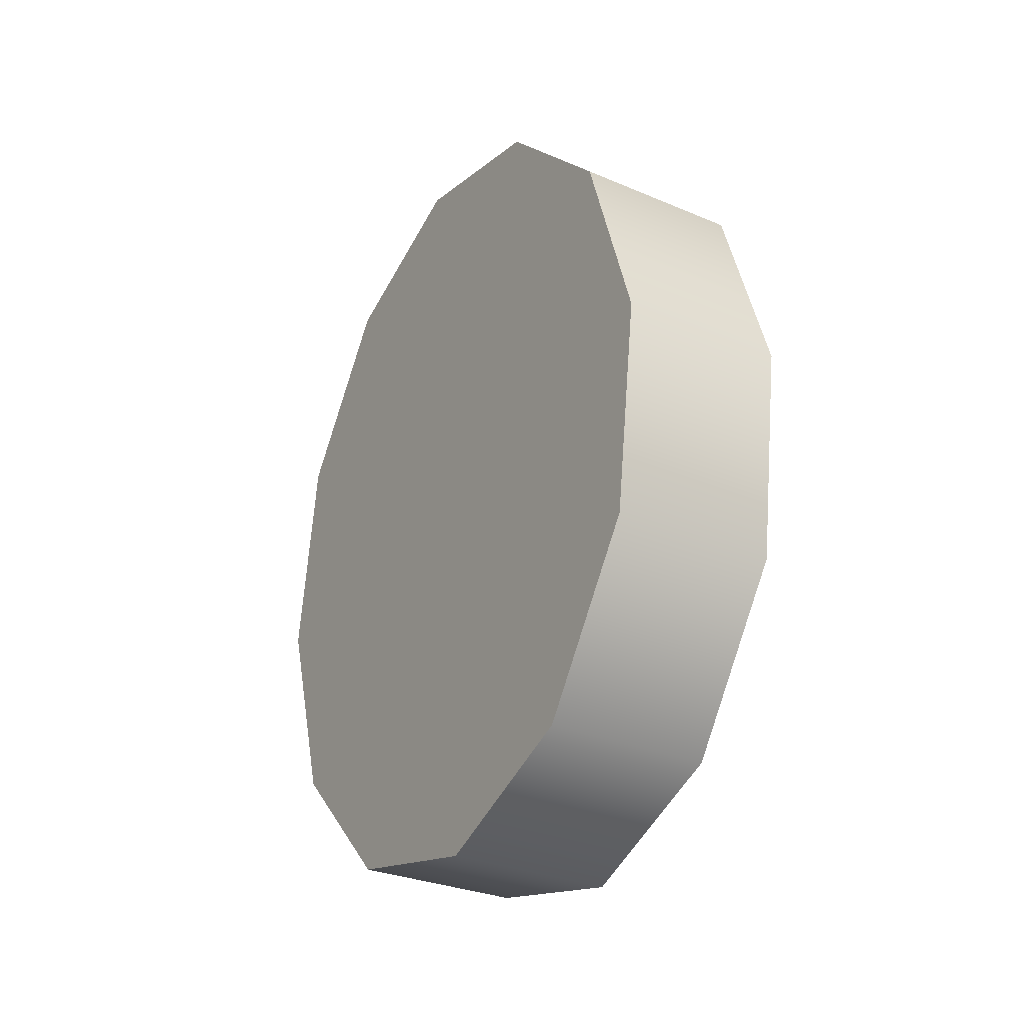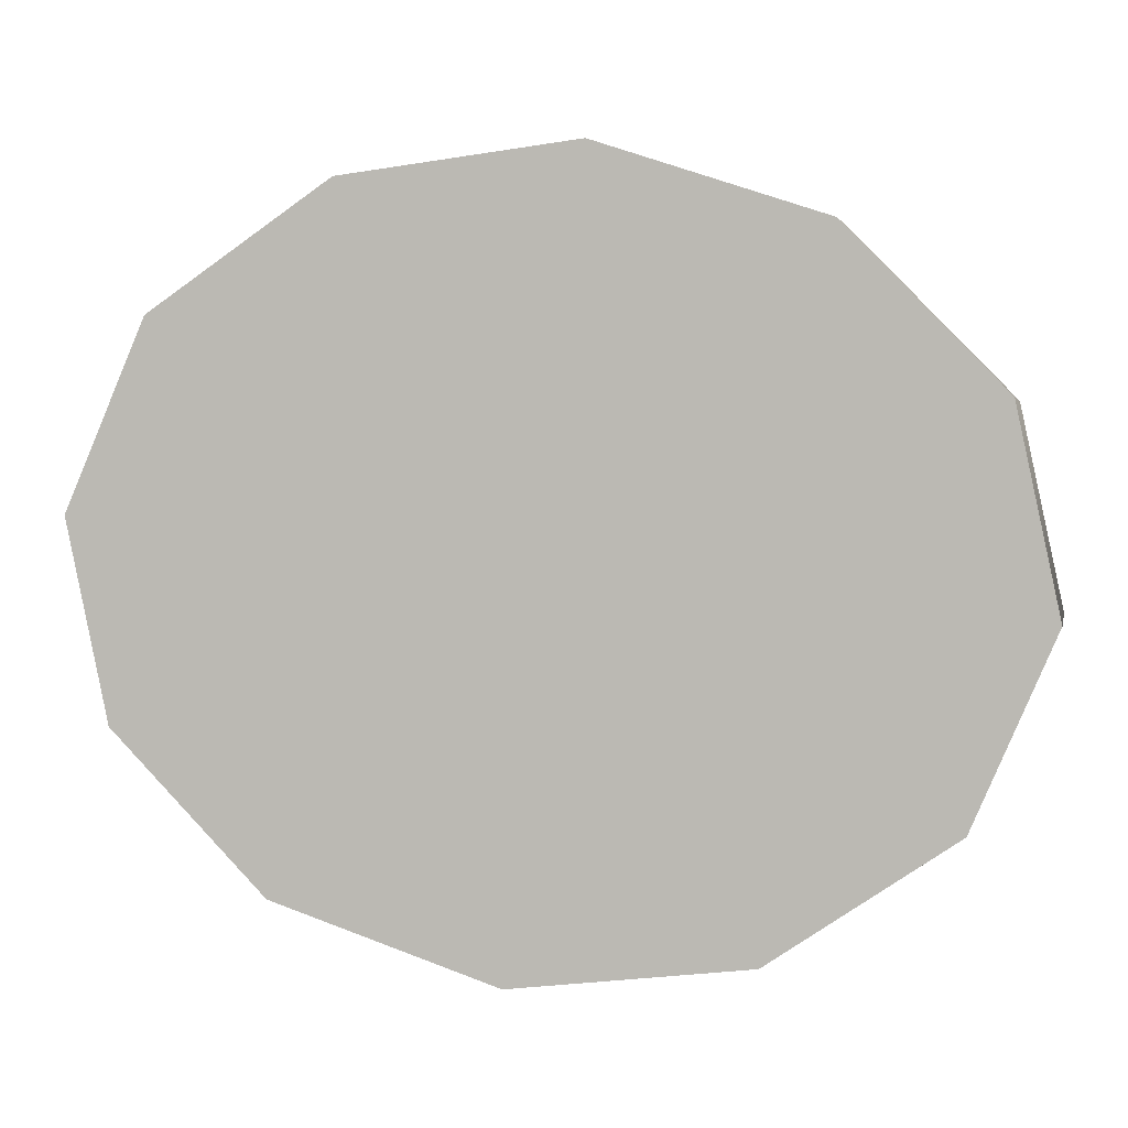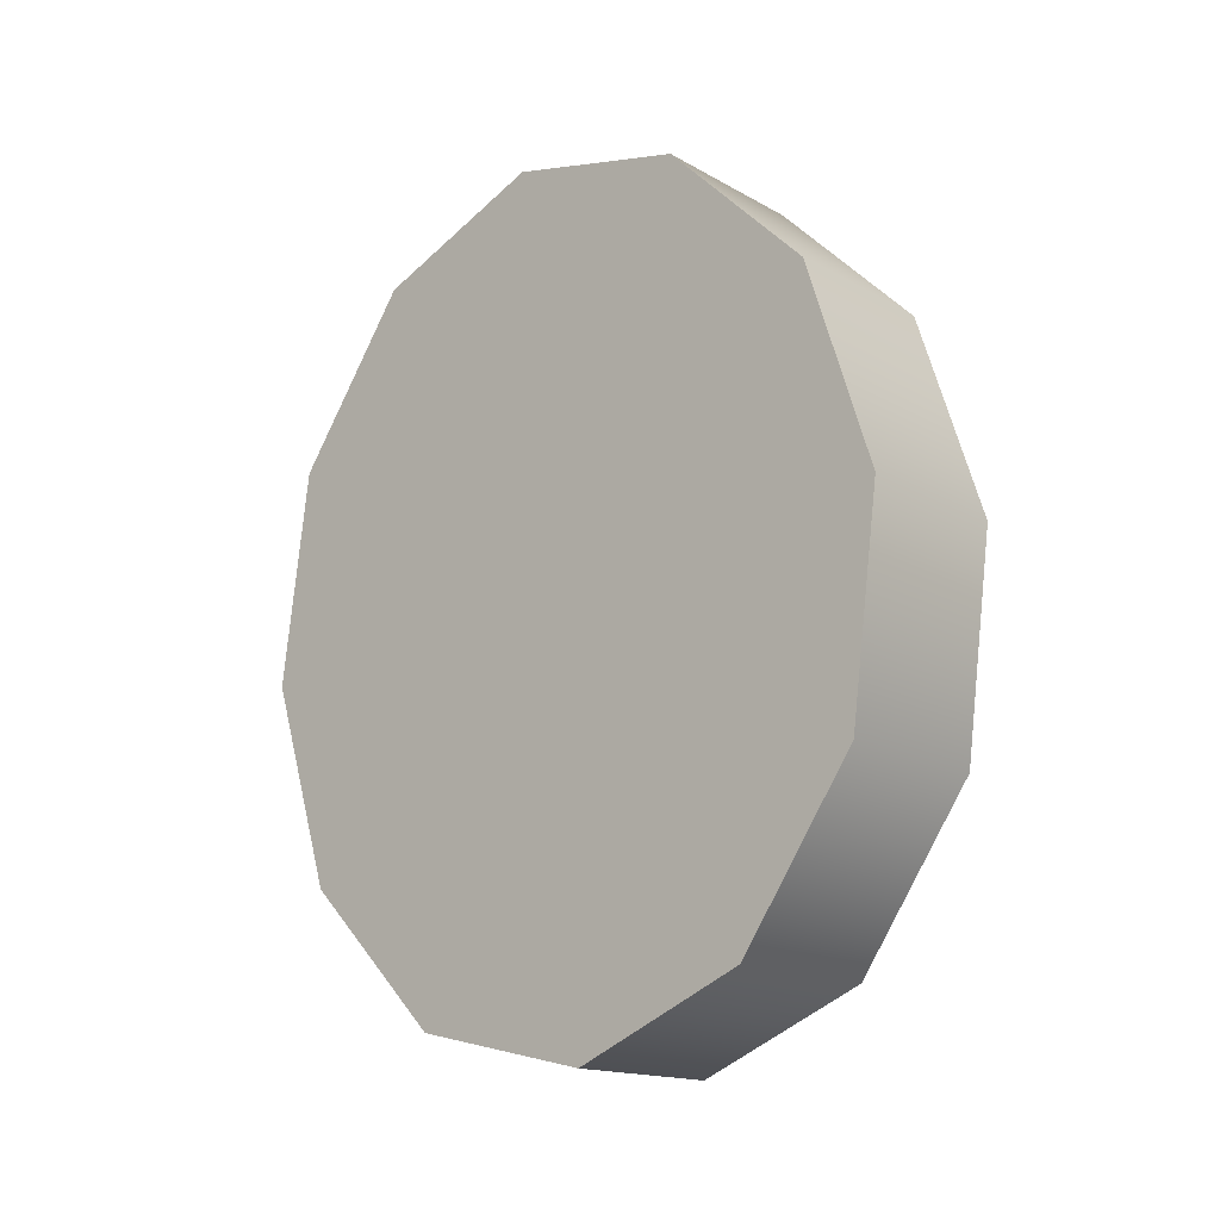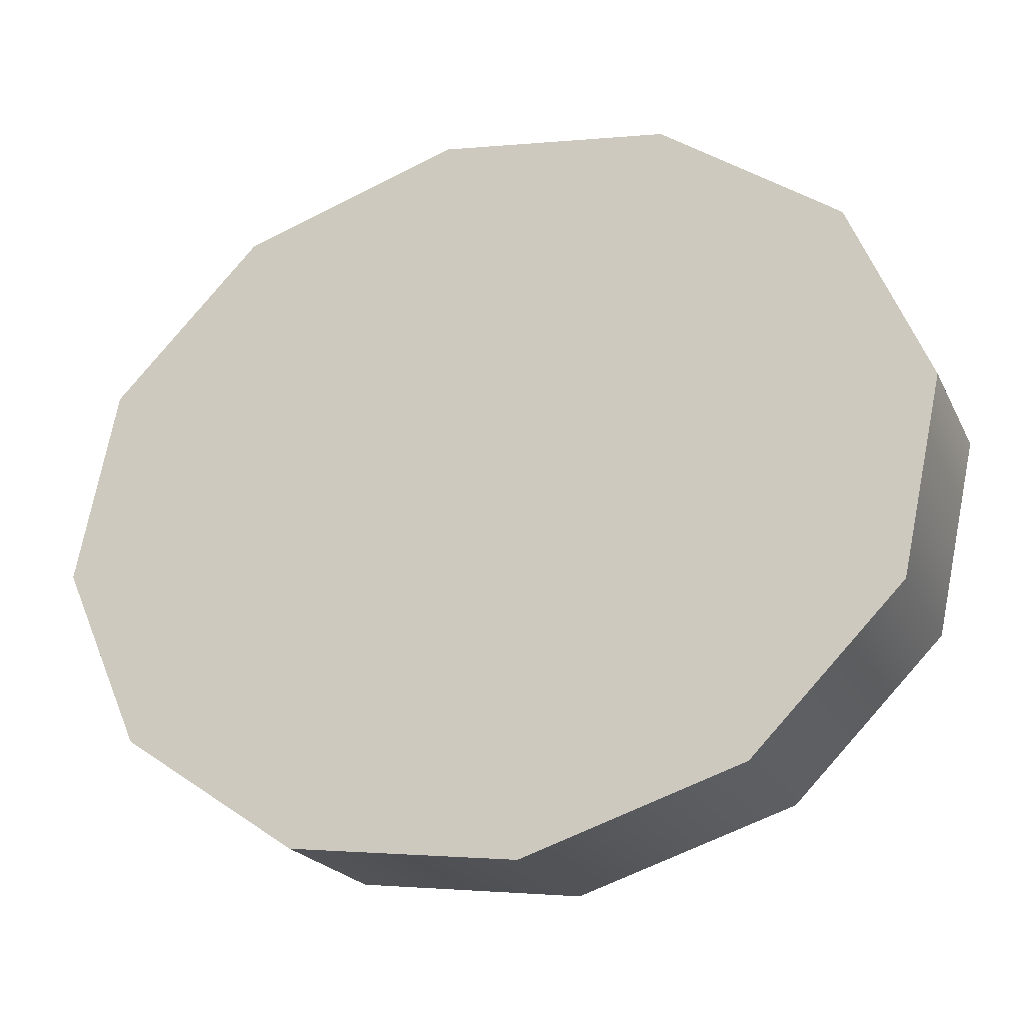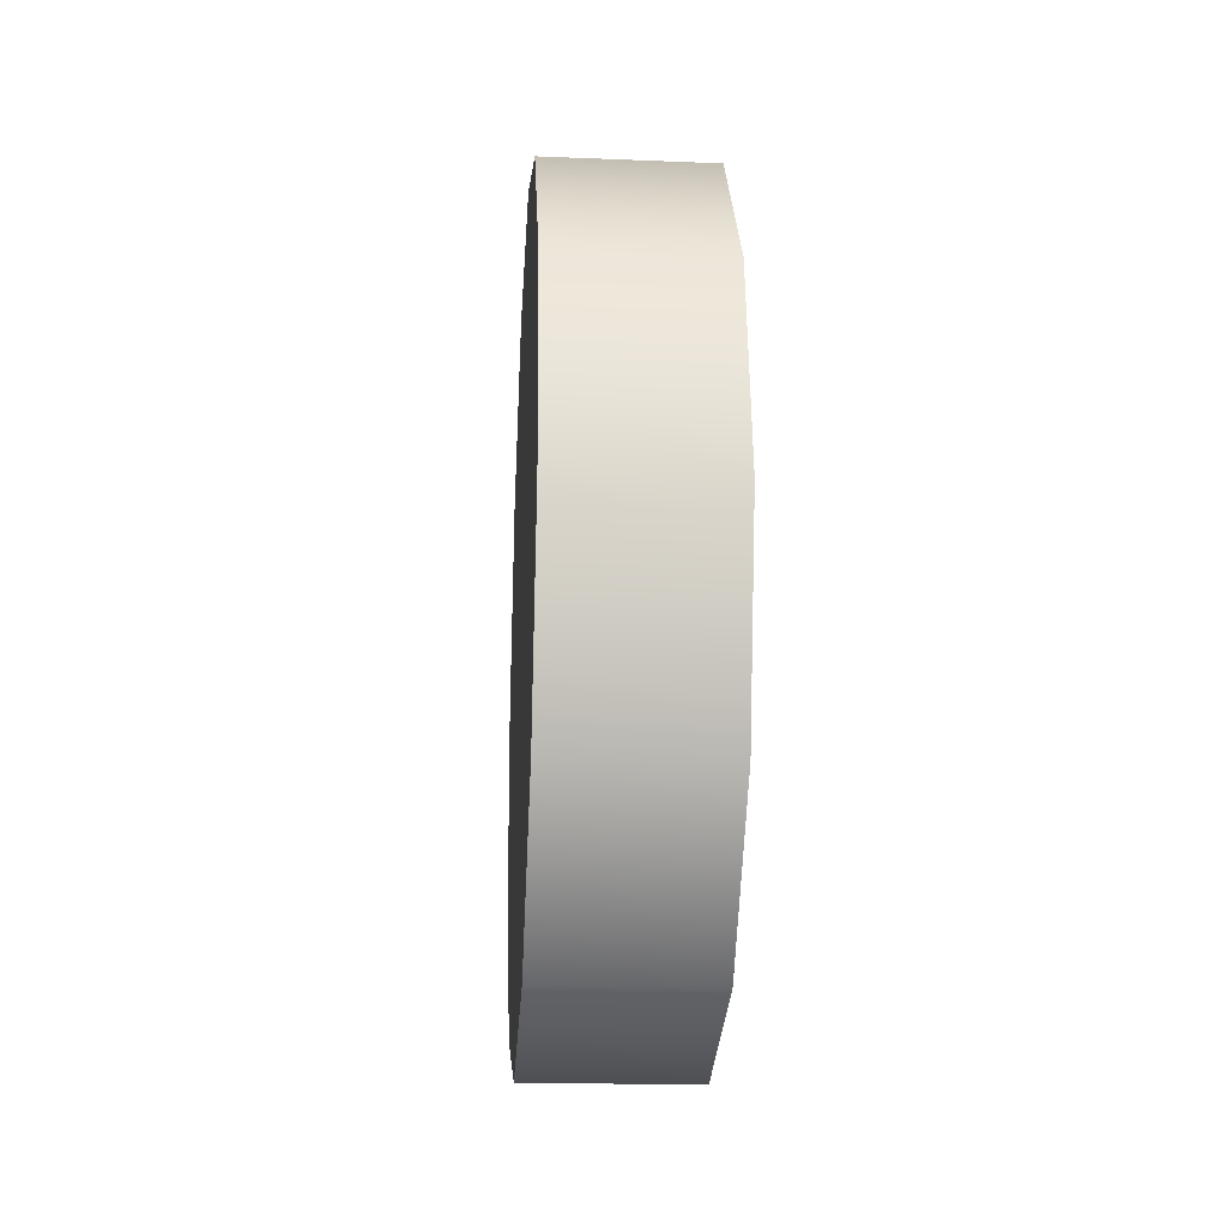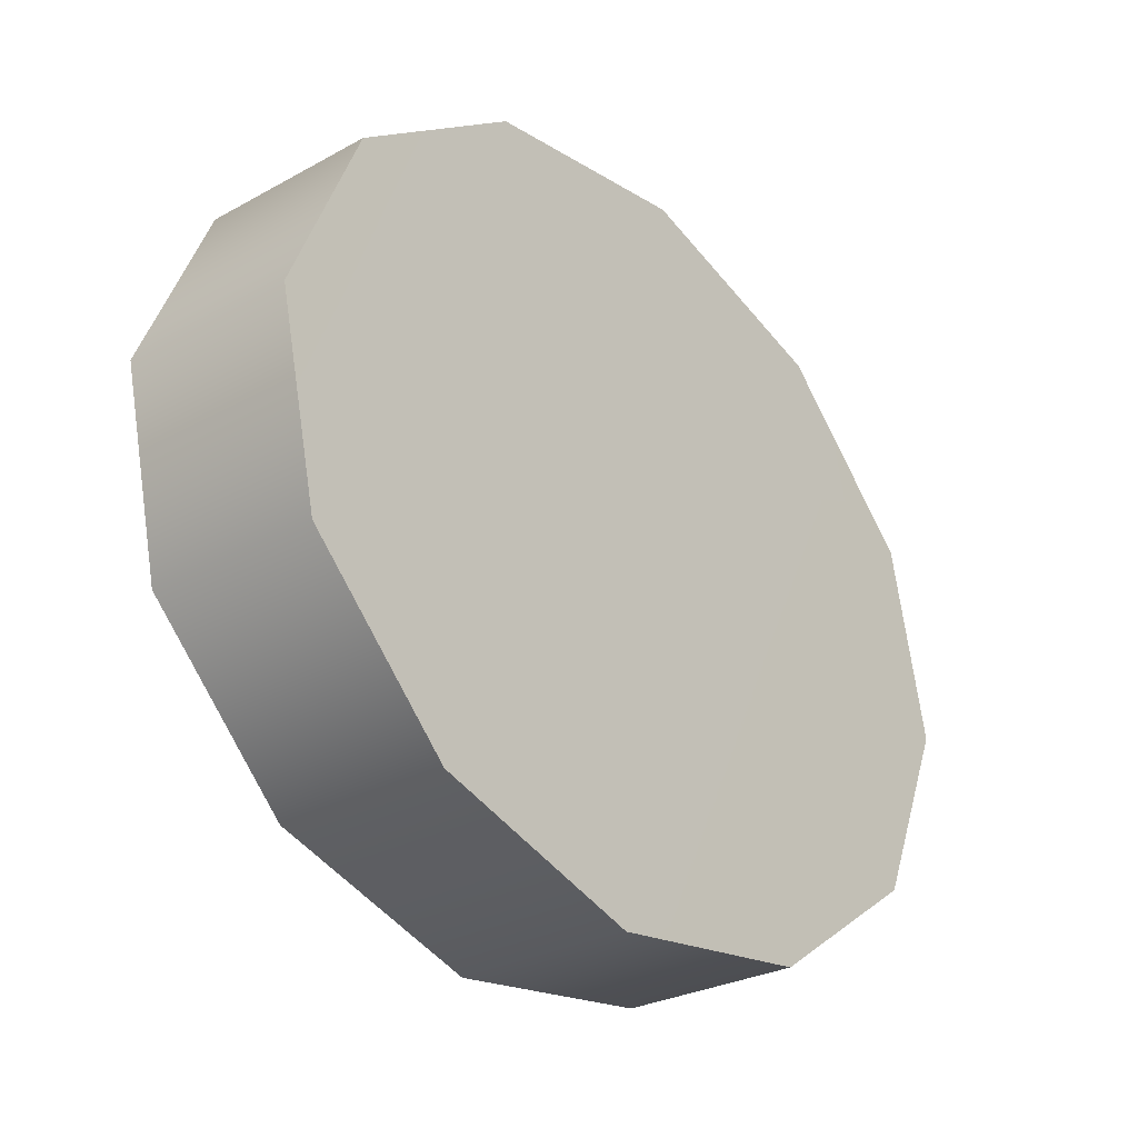
<metadata>
{"format":"obj","ext":"obj","renderer":"f3d","projection":"perspective","resolution":1024,"background":"white","views":[{"elev":-29.0,"azim":-31.9,"up":"+Y"},{"elev":2.9,"azim":101.1,"up":"+Z"},{"elev":-15.0,"azim":-49.6,"up":"+Y"},{"elev":-21.2,"azim":-70.5,"up":"+Z"},{"elev":-11.8,"azim":-4.4,"up":"+Y"},{"elev":-27.3,"azim":39.4,"up":"+Z"}]}
</metadata>
<code>
v -21.43 61.08 1.759
v -21.4 62.67 0.135
v -21.38 63.11 -1.912
v -21.38 62.28 -3.833
v -21.42 57.98 -5.413
v -21.45 55.66 -4.647
v -21.47 54.07 -3.024
v -21.48 56.34 2.226
v -21.46 58.76 2.524
v -21.39 60.4 -5.115
v -21.49 53.63 -0.9772
v -21.49 54.46 0.9443
v -19.54 61.06 1.77
v -19.49 62.26 -3.822
v -19.49 63.09 -1.9
v -19.51 62.65 0.1465
v -19.53 57.96 -5.401
v -19.59 56.32 2.237
v -19.59 54.05 -3.013
v -19.56 55.64 -4.636
v -19.57 58.74 2.535
v -19.5 60.38 -5.103
v -19.61 54.44 0.9558
v -19.6 53.61 -0.9658
v -19.49 62.26 -3.822
v -21.38 62.28 -3.833
v -21.38 63.11 -1.912
v -19.49 63.09 -1.9
v -21.4 62.67 0.135
v -19.51 62.65 0.1465
v -21.43 61.08 1.759
v -19.54 61.06 1.77
v -19.59 54.05 -3.013
v -21.47 54.07 -3.024
v -21.45 55.66 -4.647
v -19.56 55.64 -4.636
v -21.42 57.98 -5.413
v -19.53 57.96 -5.401
v -21.46 58.76 2.524
v -19.57 58.74 2.535
v -21.48 56.34 2.226
v -19.59 56.32 2.237
v -21.39 60.4 -5.115
v -19.5 60.38 -5.103
v -21.49 54.46 0.9443
v -19.61 54.44 0.9558
v -21.49 53.63 -0.9772
v -19.6 53.61 -0.9658
f 1 2 3
f 1 3 4
f 5 6 7
f 5 7 8
f 5 8 9
f 5 9 1
f 5 1 4
f 5 4 10
f 7 11 12
f 7 12 8
f 13 14 15
f 13 15 16
f 17 18 19
f 17 19 20
f 17 13 21
f 17 21 18
f 17 22 14
f 17 14 13
f 19 18 23
f 19 23 24
f 25 26 27
f 25 27 28
f 28 27 29
f 28 29 30
f 30 29 31
f 30 31 32
f 33 34 35
f 33 35 36
f 36 35 37
f 36 37 38
f 32 31 39
f 32 39 40
f 40 39 41
f 40 41 42
f 38 37 43
f 38 43 44
f 44 43 26
f 44 26 25
f 42 41 45
f 42 45 46
f 46 45 47
f 46 47 48
f 48 47 34
f 48 34 33

</code>
